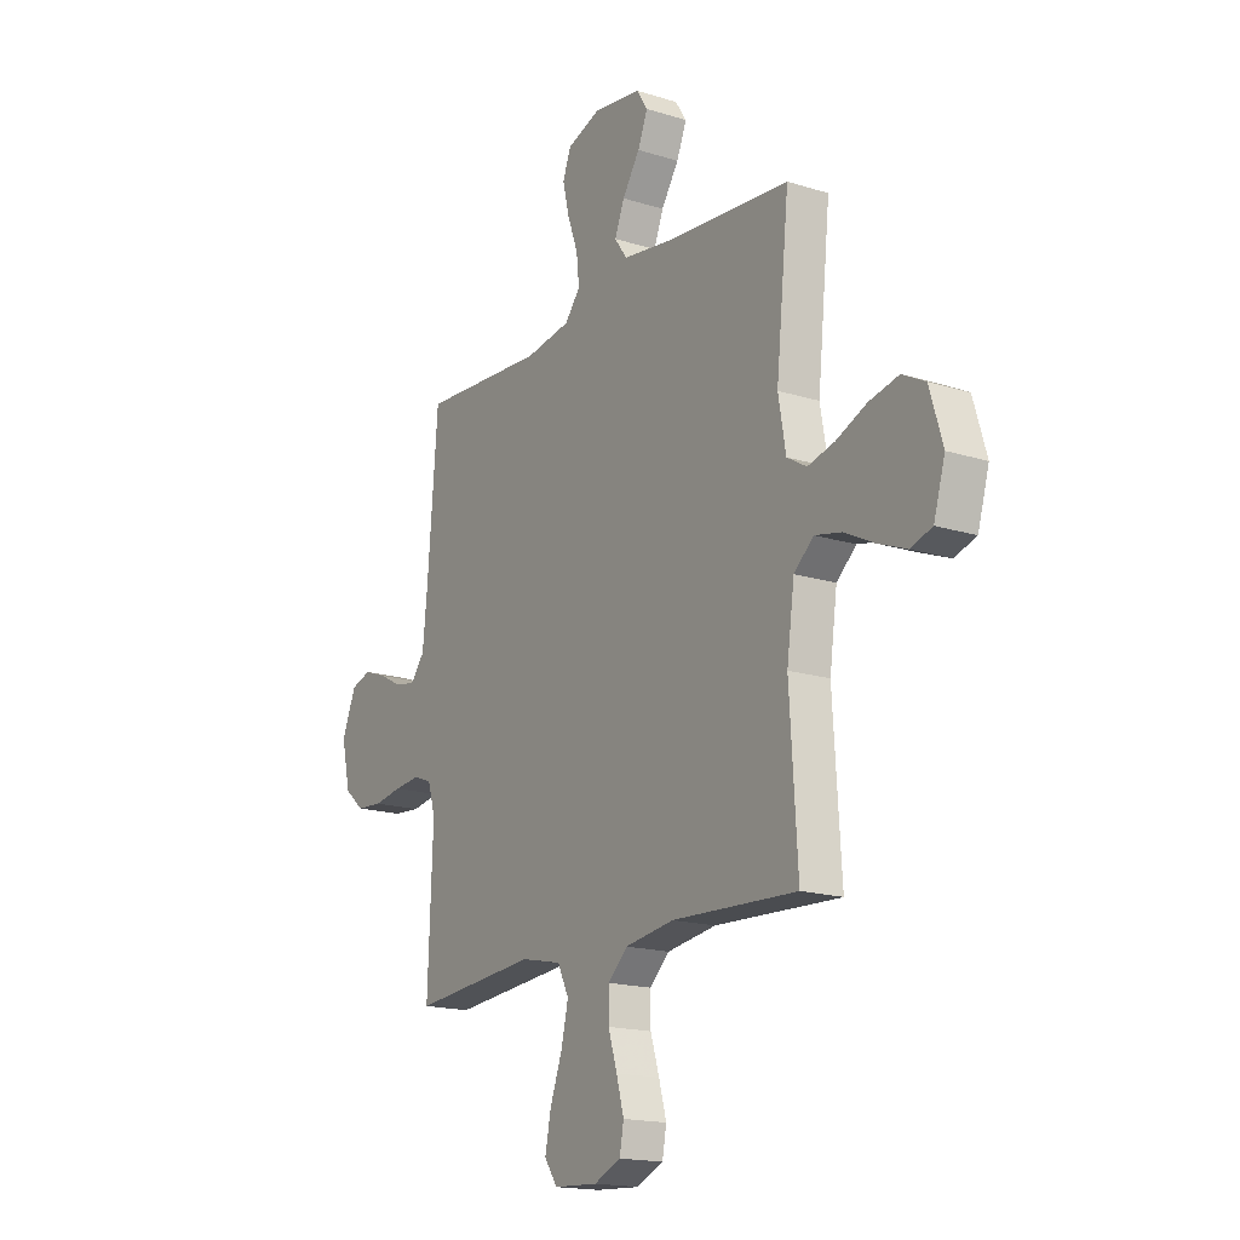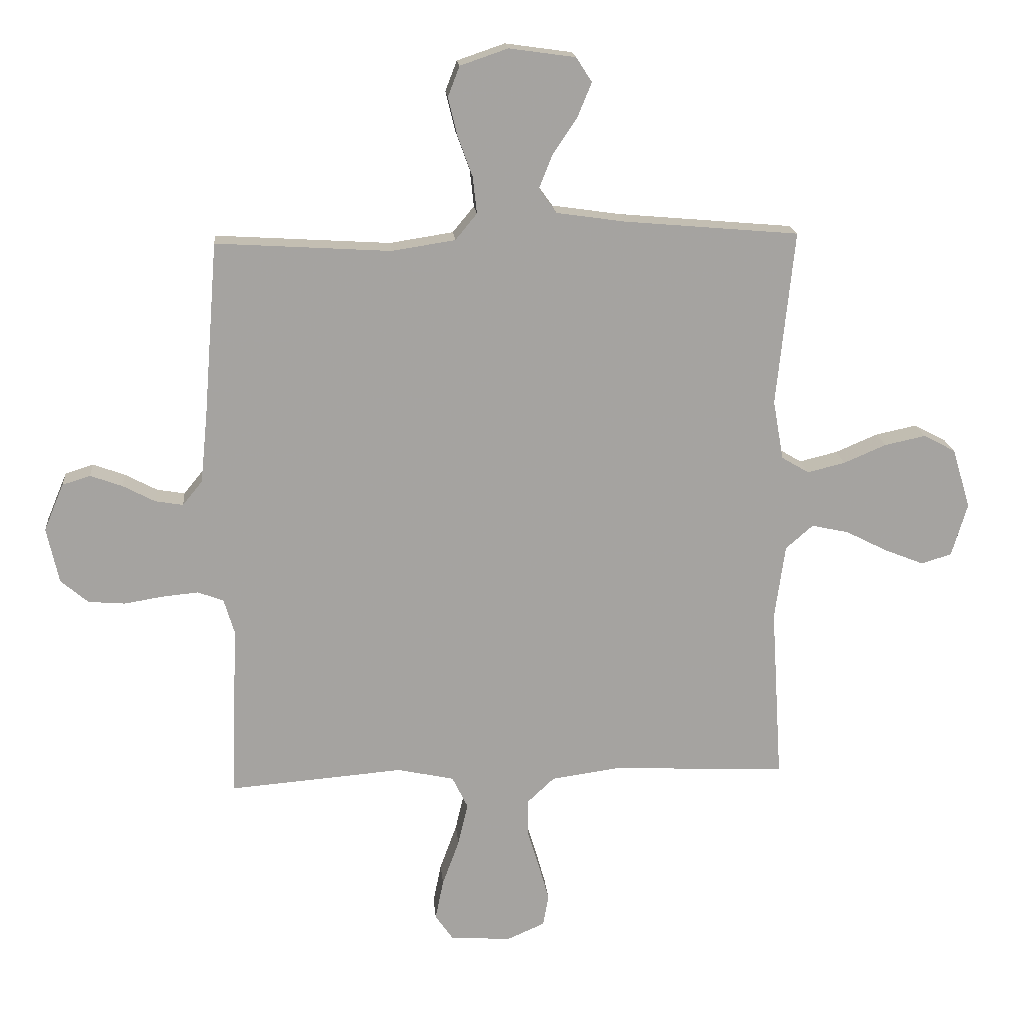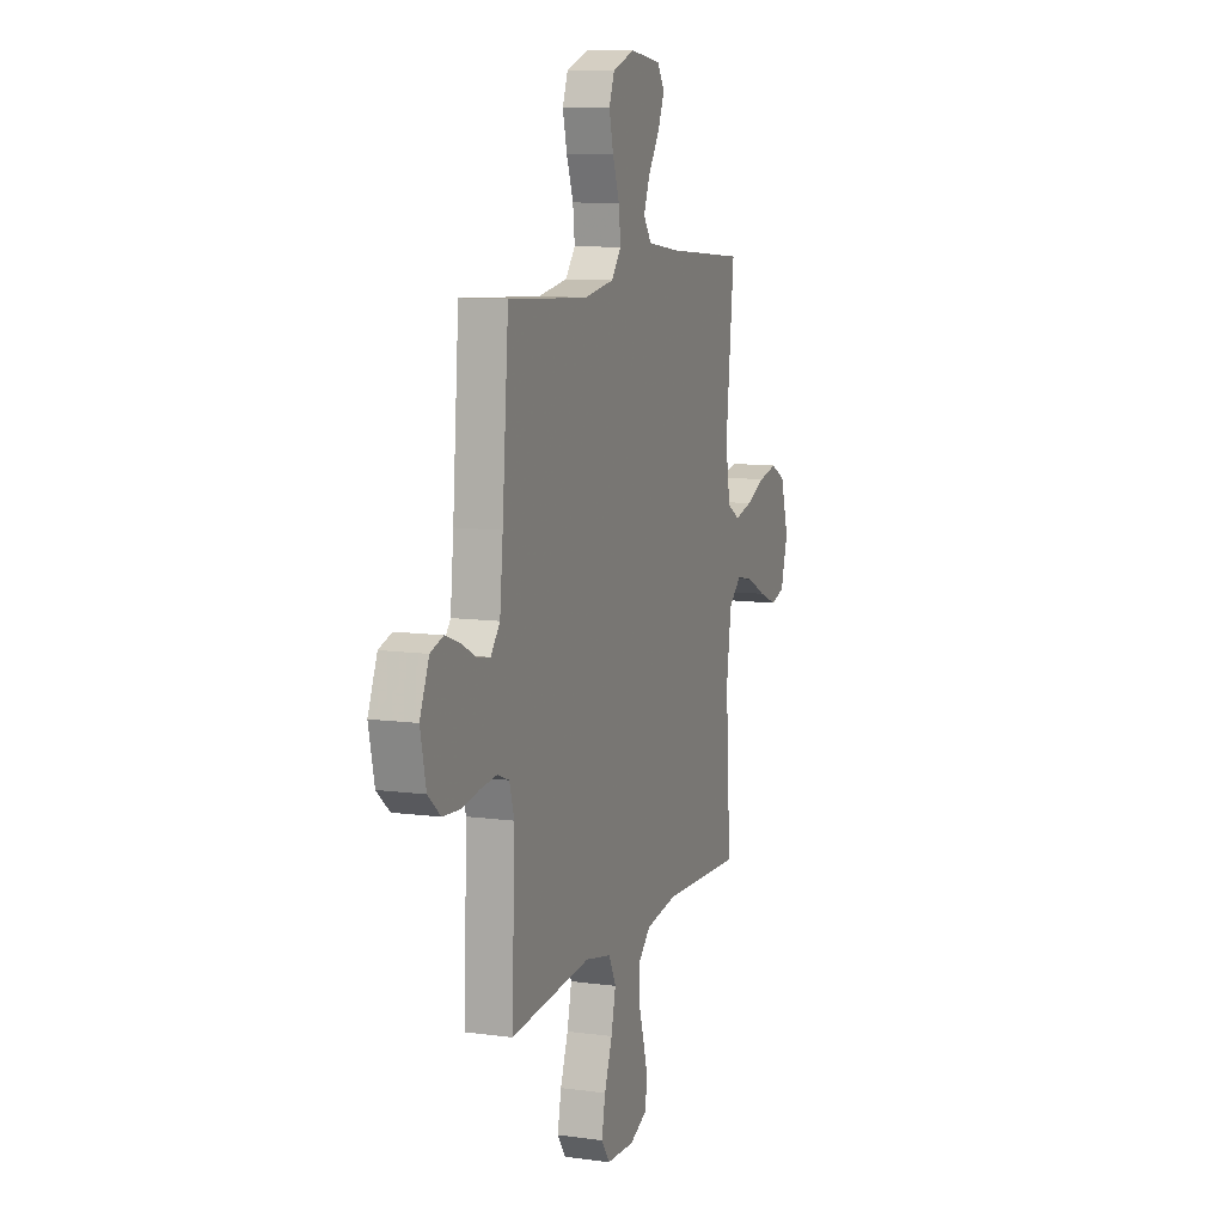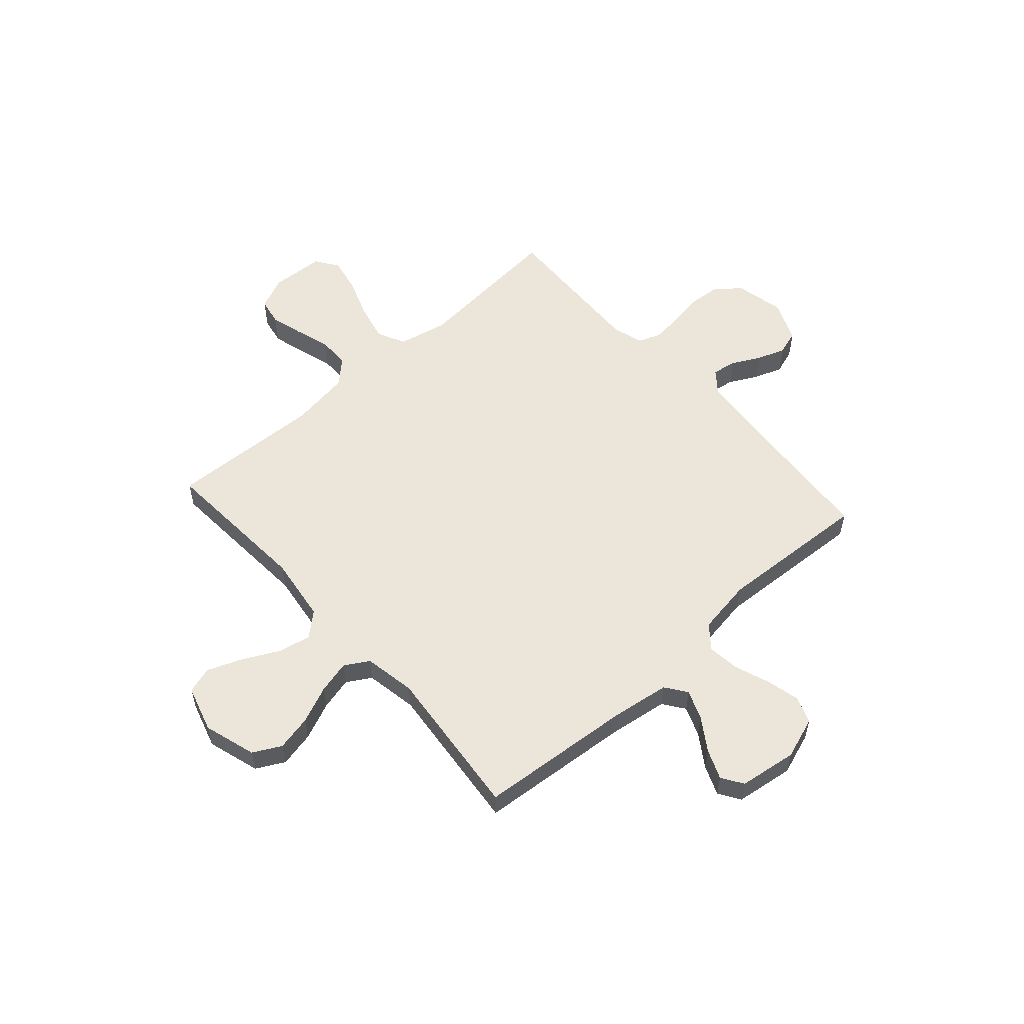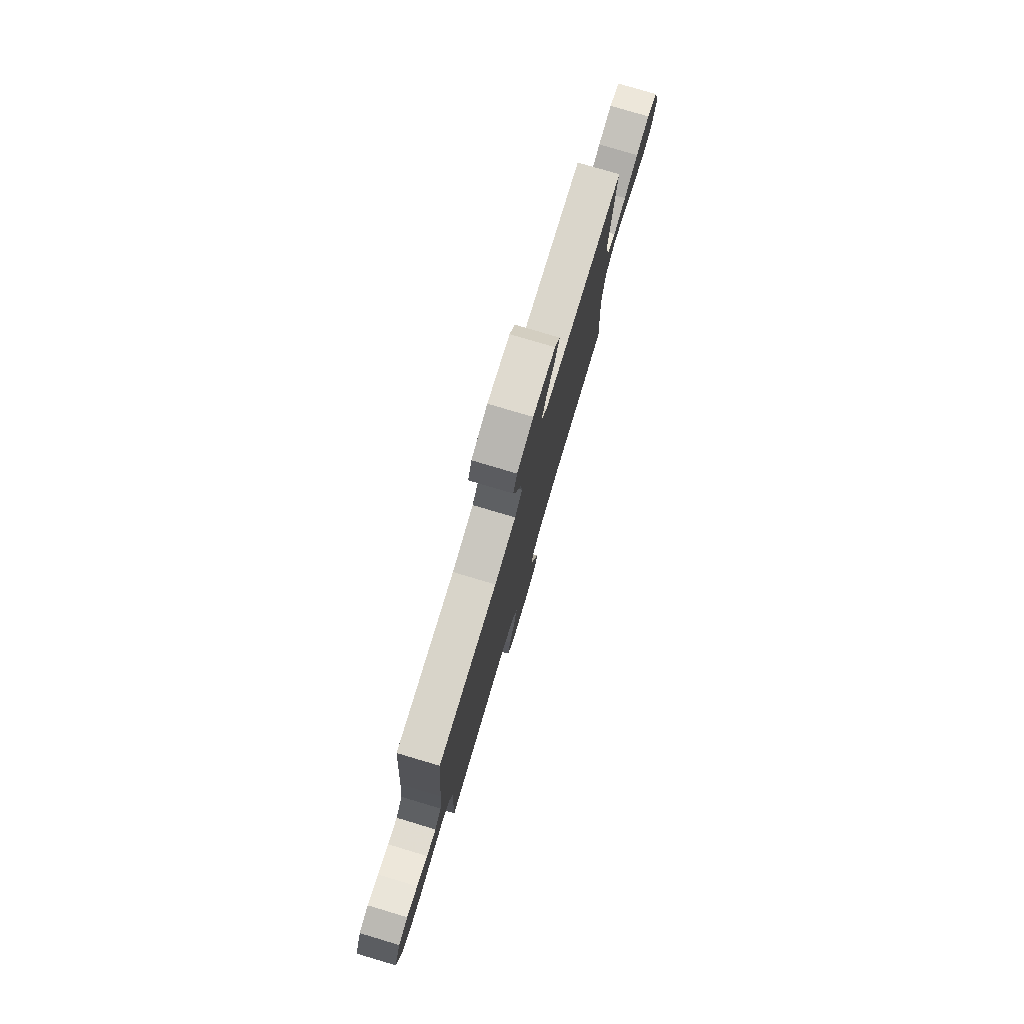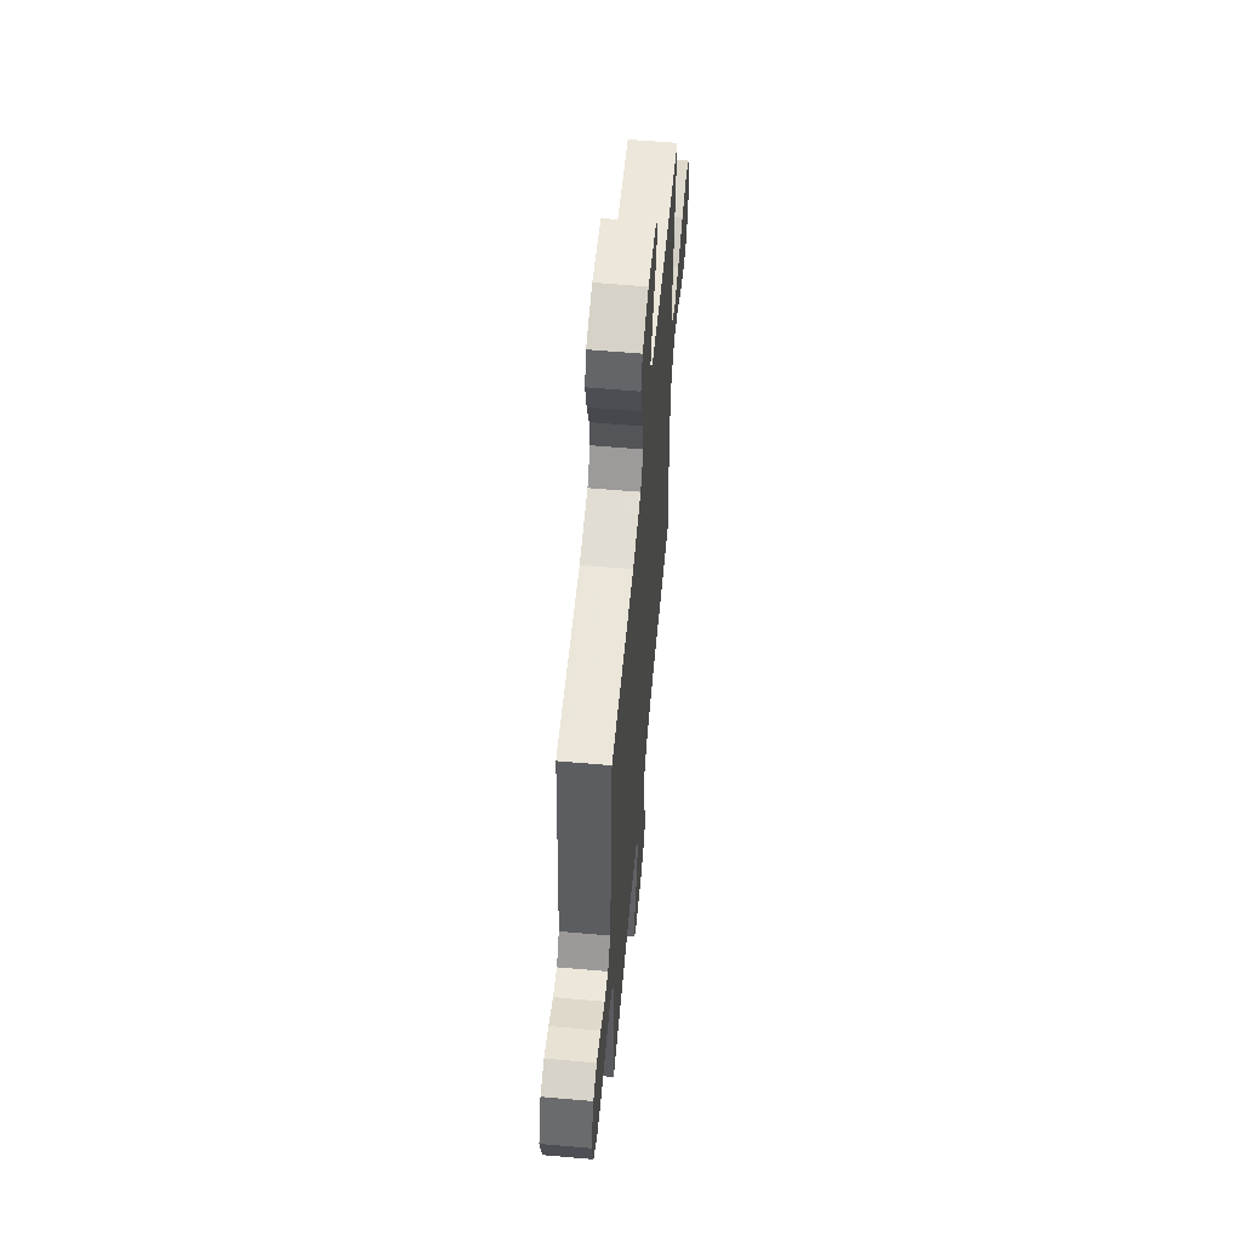
<metadata>
{"format":"obj","ext":"obj","renderer":"f3d","projection":"perspective","resolution":1024,"background":"white","views":[{"elev":-17.2,"azim":-122.1,"up":"+Z"},{"elev":17.3,"azim":175.0,"up":"+Z"},{"elev":10.1,"azim":109.3,"up":"+Z"},{"elev":55.9,"azim":-41.8,"up":"+Y"},{"elev":79.0,"azim":106.6,"up":"+Z"},{"elev":59.0,"azim":95.2,"up":"+Z"}]}
</metadata>
<code>
v -0.5 0.07 0.5
v -0.2 0.07 0.526
v -0.082 0.07 0.543
v -0.052 0.07 0.585
v -0.075 0.07 0.643
v -0.117 0.07 0.706
v -0.141 0.07 0.764
v -0.114 0.07 0.806
v 0 0.07 0.822
v 0.082 0.07 0.794
v 0.102 0.07 0.742
v 0.086 0.07 0.676
v 0.061 0.07 0.607
v 0.054 0.07 0.544
v 0.091 0.07 0.499
v 0.2 0.07 0.482
v 0.5 0.07 0.5
v 0.524 0.07 0.2
v 0.536 0.07 0.081
v 0.57 0.07 0.039
v 0.618 0.07 0.047
v 0.673 0.07 0.076
v 0.728 0.07 0.096
v 0.776 0.07 0.081
v 0.81 0.07 0
v 0.789 0.07 -0.095
v 0.742 0.07 -0.135
v 0.679 0.07 -0.14
v 0.612 0.07 -0.129
v 0.55 0.07 -0.123
v 0.506 0.07 -0.14
v 0.488 0.07 -0.2
v 0.5 0.07 -0.5
v 0.2 0.07 -0.475
v 0.103 0.07 -0.496
v 0.076 0.07 -0.551
v 0.093 0.07 -0.624
v 0.122 0.07 -0.703
v 0.136 0.07 -0.772
v 0.105 0.07 -0.817
v 0 0.07 -0.823
v -0.064 0.07 -0.795
v -0.074 0.07 -0.742
v -0.056 0.07 -0.677
v -0.035 0.07 -0.609
v -0.035 0.07 -0.547
v -0.082 0.07 -0.503
v -0.2 0.07 -0.486
v -0.5 0.07 -0.5
v -0.481 0.07 -0.2
v -0.499 0.07 -0.071
v -0.546 0.07 -0.03
v -0.61 0.07 -0.044
v -0.681 0.07 -0.08
v -0.749 0.07 -0.107
v -0.801 0.07 -0.091
v -0.828 0.07 0
v -0.797 0.07 0.103
v -0.742 0.07 0.132
v -0.672 0.07 0.117
v -0.599 0.07 0.086
v -0.534 0.07 0.07
v -0.487 0.07 0.098
v -0.469 0.07 0.2
v -0.5 0 0.5
v -0.2 0 0.526
v -0.082 0 0.543
v -0.052 0 0.585
v -0.075 0 0.643
v -0.117 0 0.706
v -0.141 0 0.764
v -0.114 0 0.806
v 0 0 0.822
v 0.082 0 0.794
v 0.102 0 0.742
v 0.086 0 0.676
v 0.061 0 0.607
v 0.054 0 0.544
v 0.091 0 0.499
v 0.2 0 0.482
v 0.5 0 0.5
v 0.524 0 0.2
v 0.536 0 0.081
v 0.57 0 0.039
v 0.618 0 0.047
v 0.673 0 0.076
v 0.728 0 0.096
v 0.776 0 0.081
v 0.81 0 0
v 0.789 0 -0.095
v 0.742 0 -0.135
v 0.679 0 -0.14
v 0.612 0 -0.129
v 0.55 0 -0.123
v 0.506 0 -0.14
v 0.488 0 -0.2
v 0.5 0 -0.5
v 0.2 0 -0.475
v 0.103 0 -0.496
v 0.076 0 -0.551
v 0.093 0 -0.624
v 0.122 0 -0.703
v 0.136 0 -0.772
v 0.105 0 -0.817
v 0 0 -0.823
v -0.064 0 -0.795
v -0.074 0 -0.742
v -0.056 0 -0.677
v -0.035 0 -0.609
v -0.035 0 -0.547
v -0.082 0 -0.503
v -0.2 0 -0.486
v -0.5 0 -0.5
v -0.481 0 -0.2
v -0.499 0 -0.071
v -0.546 0 -0.03
v -0.61 0 -0.044
v -0.681 0 -0.08
v -0.749 0 -0.107
v -0.801 0 -0.091
v -0.828 0 0
v -0.797 0 0.103
v -0.742 0 0.132
v -0.672 0 0.117
v -0.599 0 0.086
v -0.534 0 0.07
v -0.487 0 0.098
v -0.469 0 0.2
f 59 60 61
f 58 59 61
f 57 58 61
f 56 57 61
f 55 56 61
f 54 55 61
f 53 54 61
f 52 53 61 62
f 51 52 62 63
f 48 49 50
f 51 63 64
f 50 51 64
f 48 50 64
f 47 48 64
f 43 44 45
f 42 43 45
f 41 42 45
f 40 41 45
f 39 40 45
f 38 39 45
f 37 38 45
f 36 37 45 46
f 64 1 2
f 47 64 2
f 46 47 2
f 36 46 2
f 35 36 2
f 27 28 29
f 26 27 29
f 25 26 29
f 24 25 29
f 23 24 29
f 22 23 29
f 21 22 29
f 20 21 29 30
f 19 20 30 31
f 16 17 18
f 19 31 32
f 18 19 32
f 16 18 32
f 15 16 32
f 11 12 13
f 10 11 13
f 9 10 13
f 8 9 13
f 7 8 13
f 6 7 13
f 5 6 13
f 4 5 13 14
f 32 33 34
f 15 32 34
f 14 15 34
f 4 14 34
f 3 4 34
f 2 3 34 35
f 125 124 123
f 125 123 122
f 125 122 121
f 125 121 120
f 125 120 119
f 125 119 118
f 125 118 117
f 126 125 117 116
f 127 126 116 115
f 114 113 112
f 128 127 115
f 128 115 114
f 128 114 112
f 128 112 111
f 109 108 107
f 109 107 106
f 109 106 105
f 109 105 104
f 109 104 103
f 109 103 102
f 109 102 101
f 110 109 101 100
f 66 65 128
f 66 128 111
f 66 111 110
f 66 110 100
f 66 100 99
f 93 92 91
f 93 91 90
f 93 90 89
f 93 89 88
f 93 88 87
f 93 87 86
f 93 86 85
f 94 93 85 84
f 95 94 84 83
f 82 81 80
f 96 95 83
f 96 83 82
f 96 82 80
f 96 80 79
f 77 76 75
f 77 75 74
f 77 74 73
f 77 73 72
f 77 72 71
f 77 71 70
f 77 70 69
f 78 77 69 68
f 98 97 96
f 98 96 79
f 98 79 78
f 98 78 68
f 98 68 67
f 99 98 67 66
f 1 65 66 2
f 2 66 67 3
f 3 67 68 4
f 4 68 69 5
f 5 69 70 6
f 6 70 71 7
f 7 71 72 8
f 8 72 73 9
f 9 73 74 10
f 10 74 75 11
f 11 75 76 12
f 12 76 77 13
f 13 77 78 14
f 14 78 79 15
f 15 79 80 16
f 16 80 81 17
f 17 81 82 18
f 18 82 83 19
f 19 83 84 20
f 20 84 85 21
f 21 85 86 22
f 22 86 87 23
f 23 87 88 24
f 24 88 89 25
f 25 89 90 26
f 26 90 91 27
f 27 91 92 28
f 28 92 93 29
f 29 93 94 30
f 30 94 95 31
f 31 95 96 32
f 32 96 97 33
f 33 97 98 34
f 34 98 99 35
f 35 99 100 36
f 36 100 101 37
f 37 101 102 38
f 38 102 103 39
f 39 103 104 40
f 40 104 105 41
f 41 105 106 42
f 42 106 107 43
f 43 107 108 44
f 44 108 109 45
f 45 109 110 46
f 46 110 111 47
f 47 111 112 48
f 48 112 113 49
f 49 113 114 50
f 50 114 115 51
f 51 115 116 52
f 52 116 117 53
f 53 117 118 54
f 54 118 119 55
f 55 119 120 56
f 56 120 121 57
f 57 121 122 58
f 58 122 123 59
f 59 123 124 60
f 60 124 125 61
f 61 125 126 62
f 62 126 127 63
f 63 127 128 64
f 64 128 65 1

</code>
